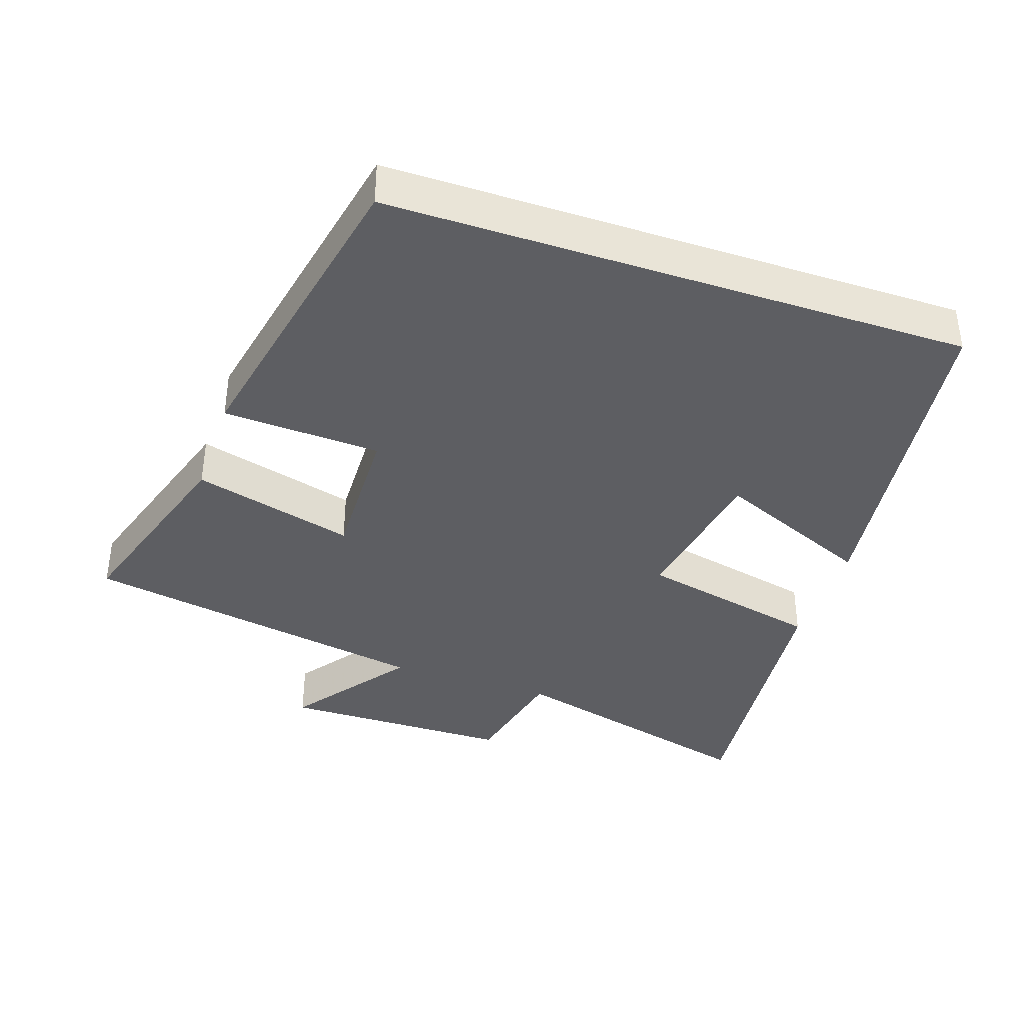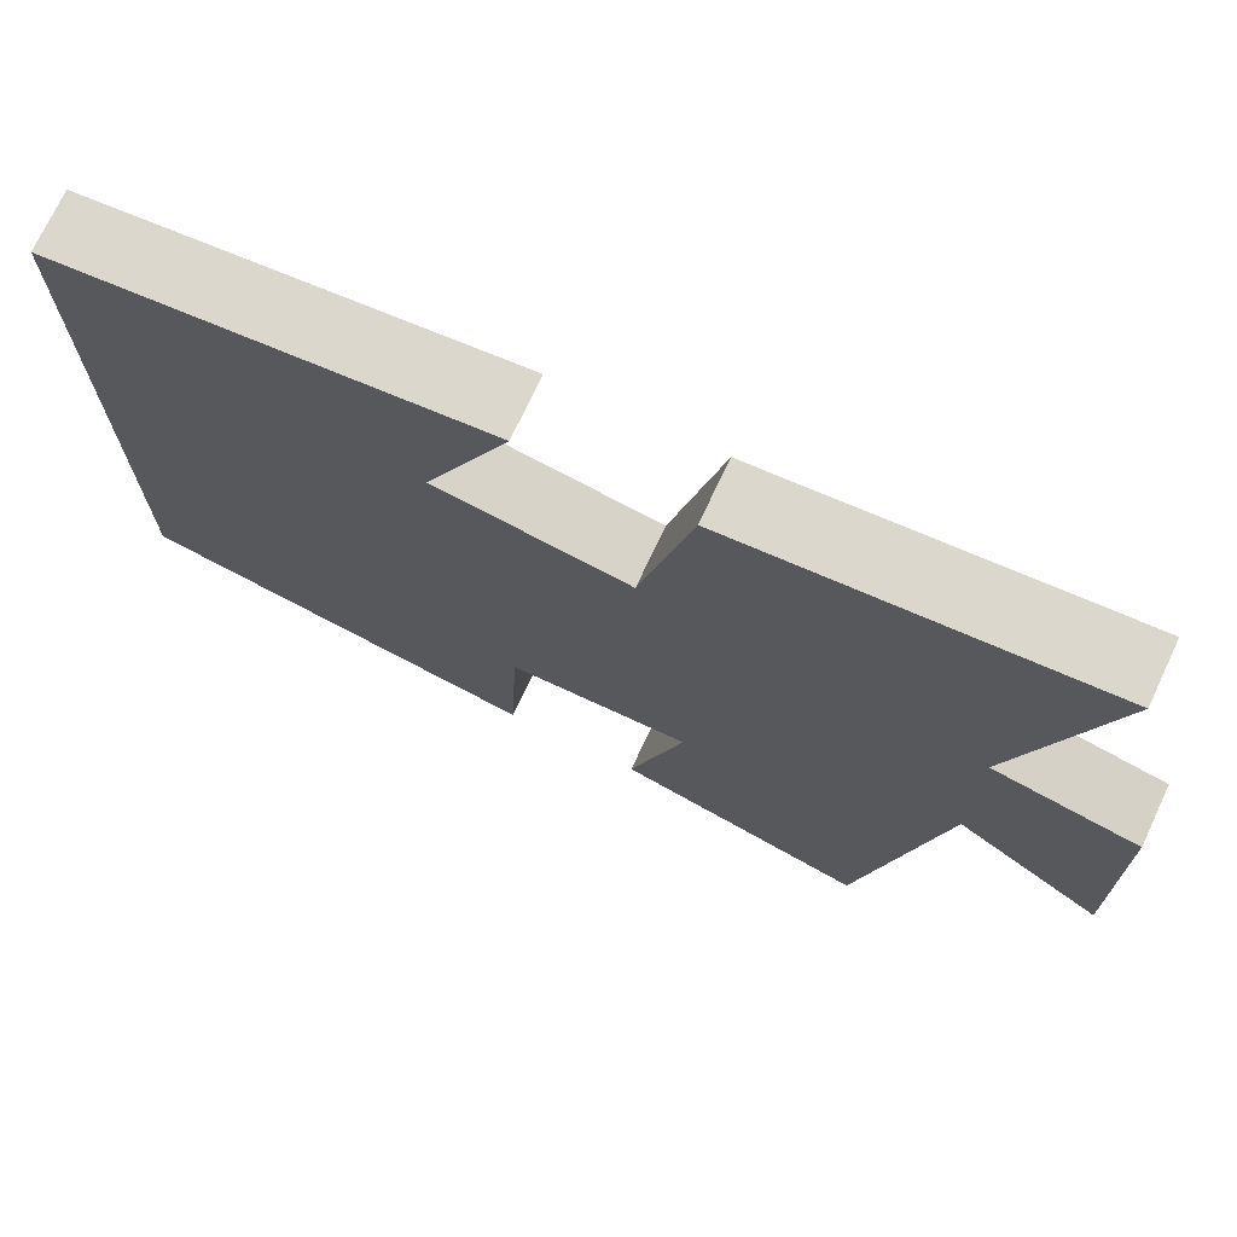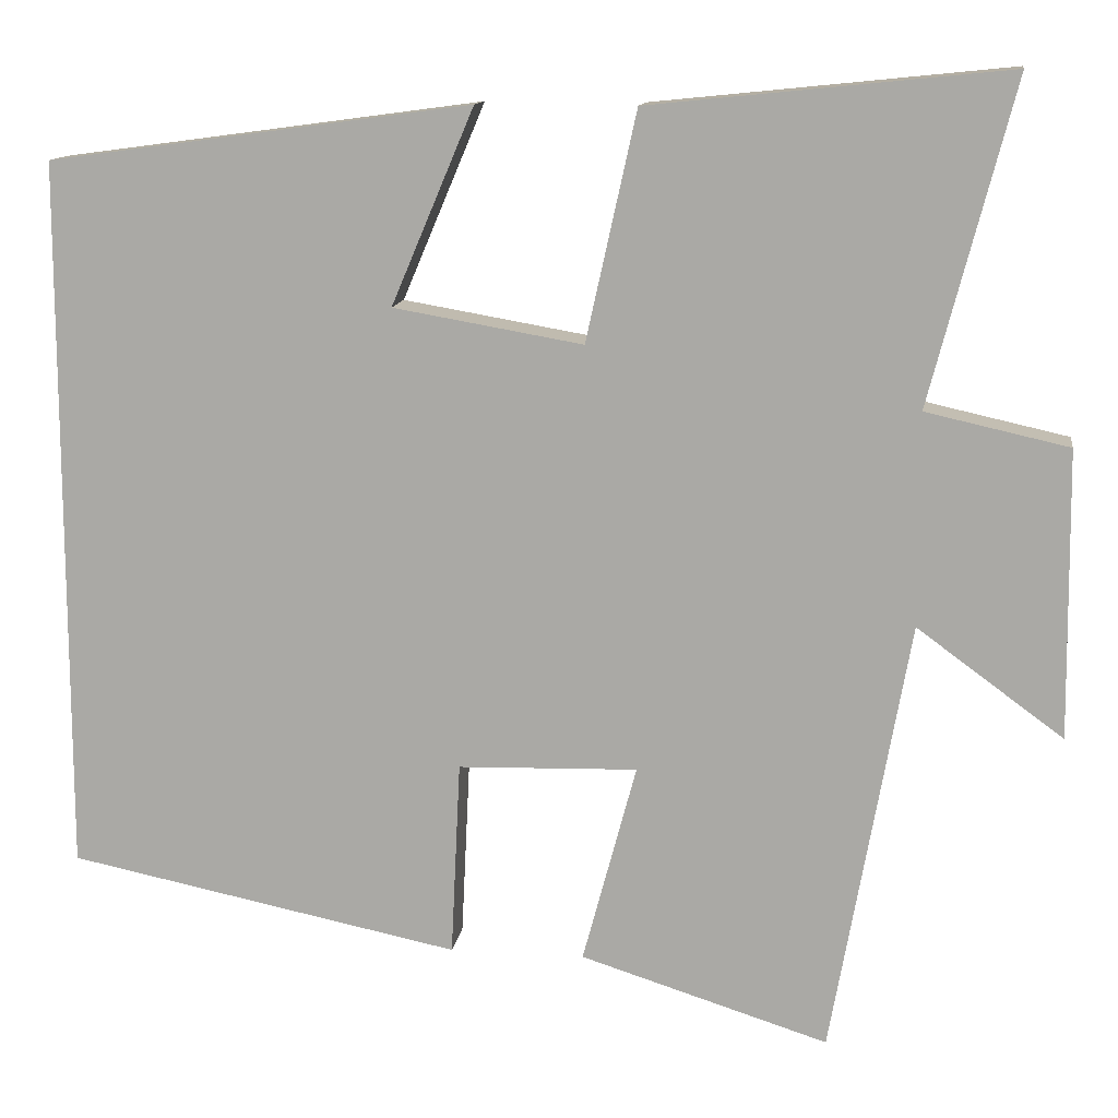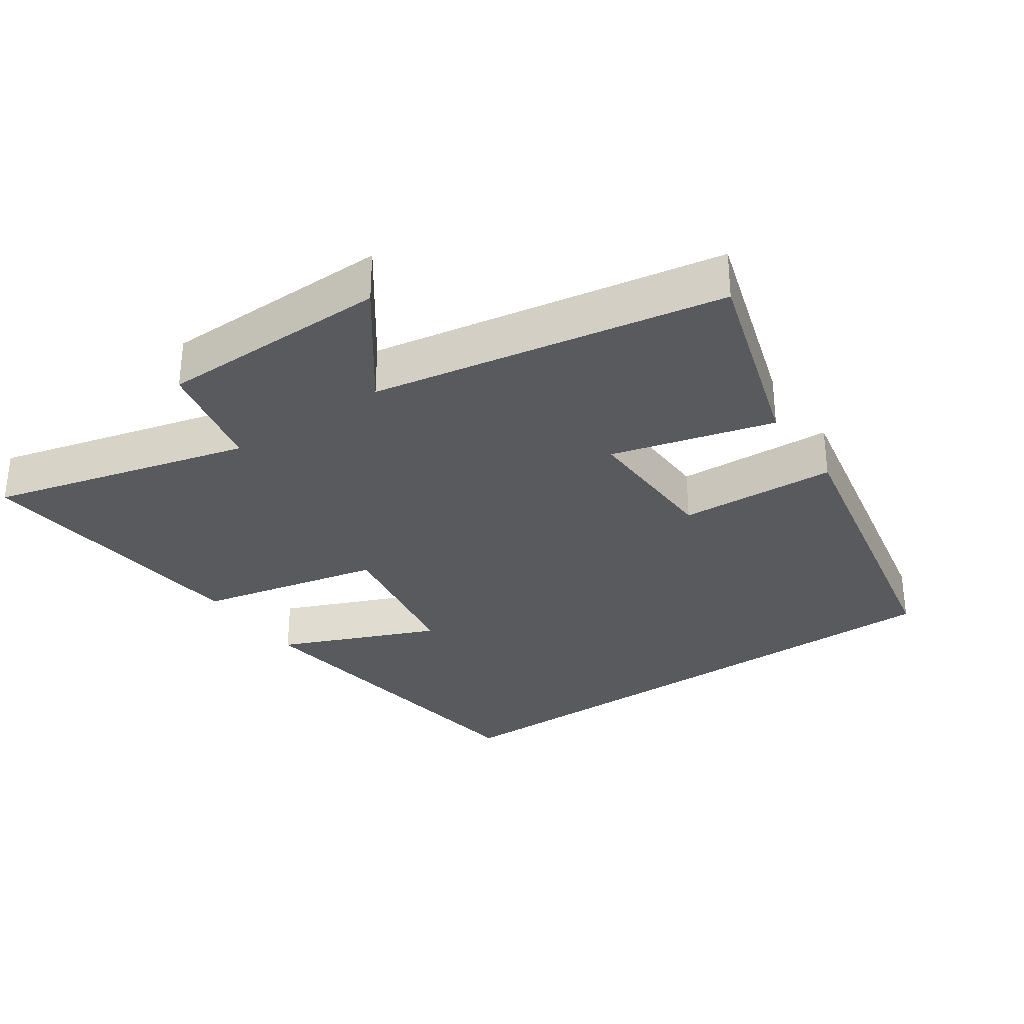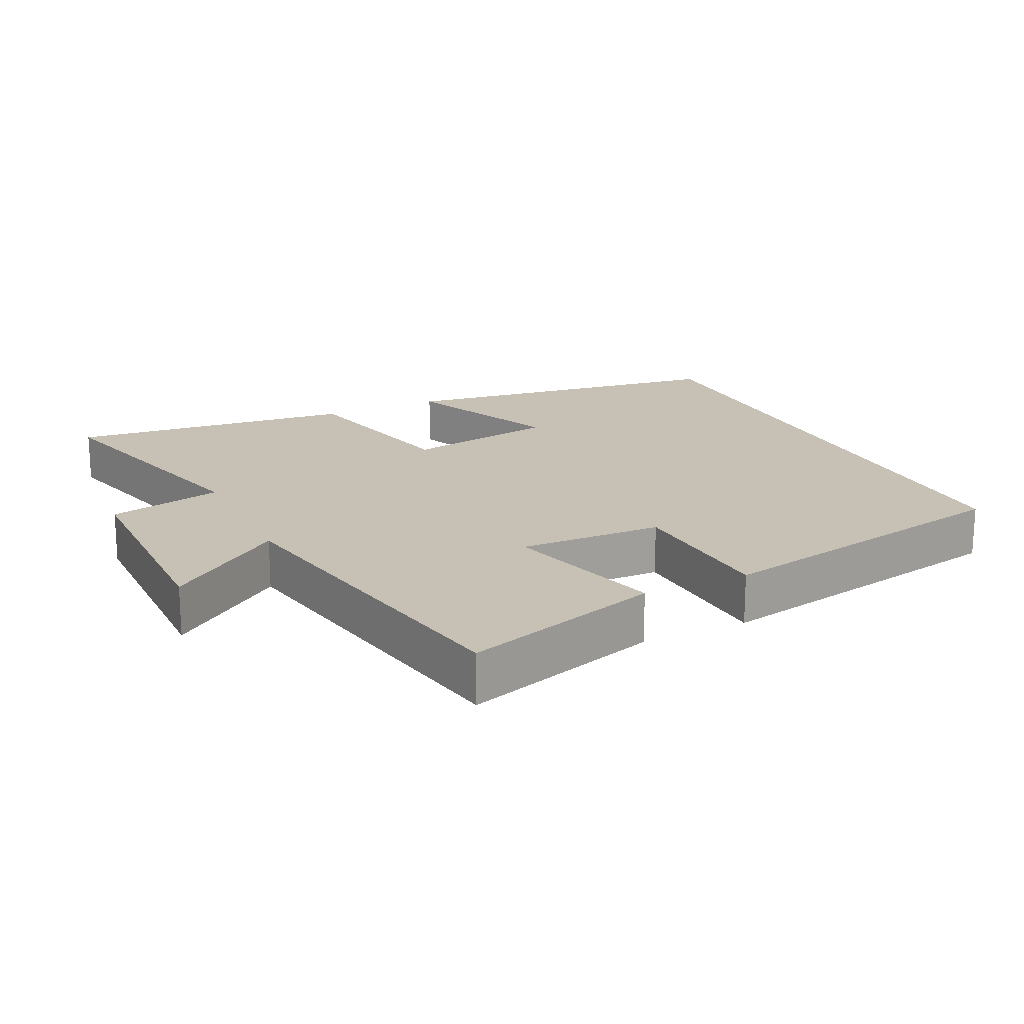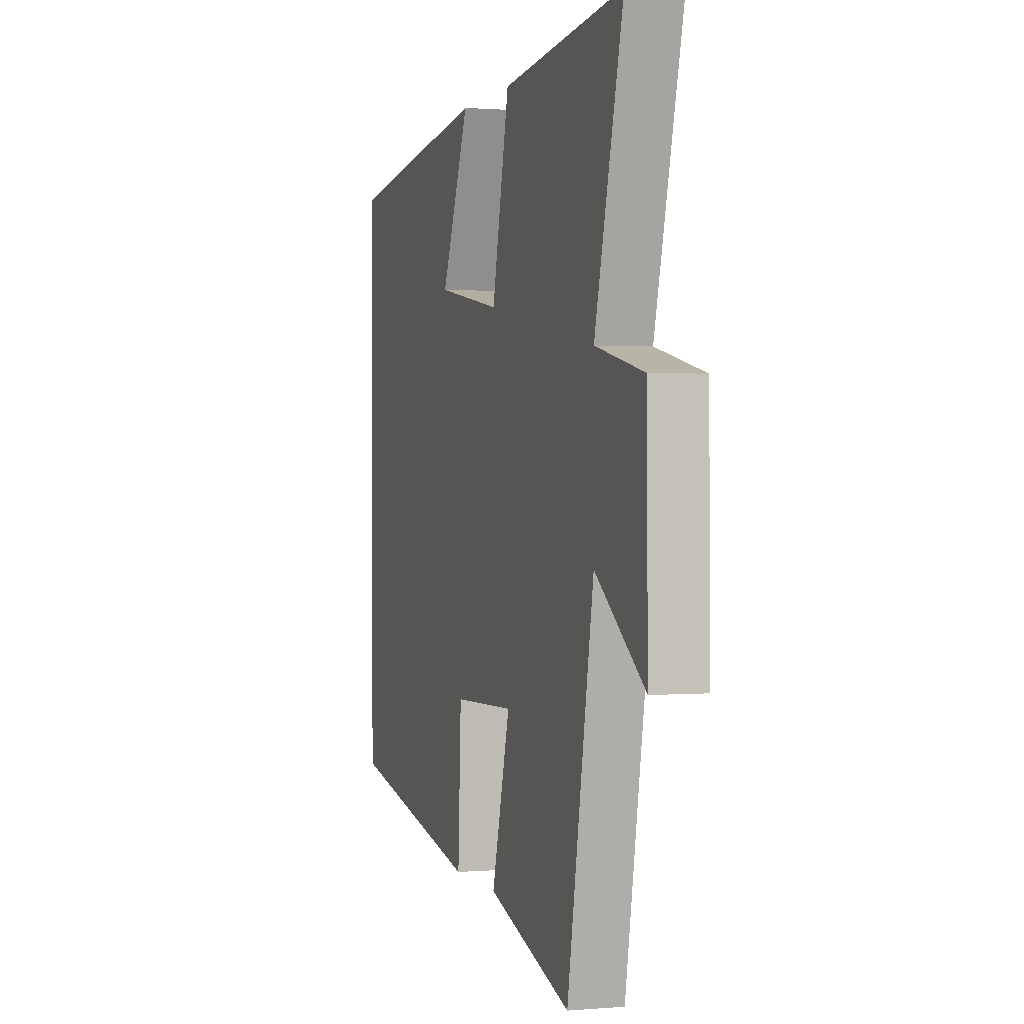
<metadata>
{"format":"obj","ext":"obj","renderer":"f3d","projection":"perspective","resolution":1024,"background":"white","views":[{"elev":-38.6,"azim":-108.7,"up":"+Y"},{"elev":73.3,"azim":25.2,"up":"+Z"},{"elev":12.7,"azim":8.3,"up":"+Z"},{"elev":-31.5,"azim":124.7,"up":"+Y"},{"elev":18.6,"azim":154.2,"up":"+Y"},{"elev":0.8,"azim":72.6,"up":"+Z"}]}
</metadata>
<code>
v -0.5 0.07 -0.407
v -0.5 0.07 0.433
v -0.005 0.07 0.5
v -0.102 0.07 0.271
v 0.12 0.07 0.233
v 0.179 0.07 0.5
v 0.598 0.07 0.543
v 0.5 0.07 0.166
v 0.667 0.07 0.129
v 0.671 0.07 -0.207
v 0.5 0.07 -0.082
v 0.409 0.07 -0.591
v 0.119 0.07 -0.5
v 0.182 0.07 -0.265
v -0.028 0.07 -0.271
v -0.039 0.07 -0.5
v -0.5 0 -0.407
v -0.5 0 0.433
v -0.005 0 0.5
v -0.102 0 0.271
v 0.12 0 0.233
v 0.179 0 0.5
v 0.598 0 0.543
v 0.5 0 0.166
v 0.667 0 0.129
v 0.671 0 -0.207
v 0.5 0 -0.082
v 0.409 0 -0.591
v 0.119 0 -0.5
v 0.182 0 -0.265
v -0.028 0 -0.271
v -0.039 0 -0.5
f 15 16 1 2
f 14 15 2
f 11 12 13 14
f 11 14 2
f 8 9 10 11
f 5 6 7 8
f 4 5 8 11
f 2 3 4
f 2 4 11
f 18 17 32 31
f 18 31 30
f 30 29 28 27
f 18 30 27
f 27 26 25 24
f 24 23 22 21
f 27 24 21 20
f 20 19 18
f 27 20 18
f 1 17 18 2
f 2 18 19 3
f 3 19 20 4
f 4 20 21 5
f 5 21 22 6
f 6 22 23 7
f 7 23 24 8
f 8 24 25 9
f 9 25 26 10
f 10 26 27 11
f 11 27 28 12
f 12 28 29 13
f 13 29 30 14
f 14 30 31 15
f 15 31 32 16
f 16 32 17 1

</code>
